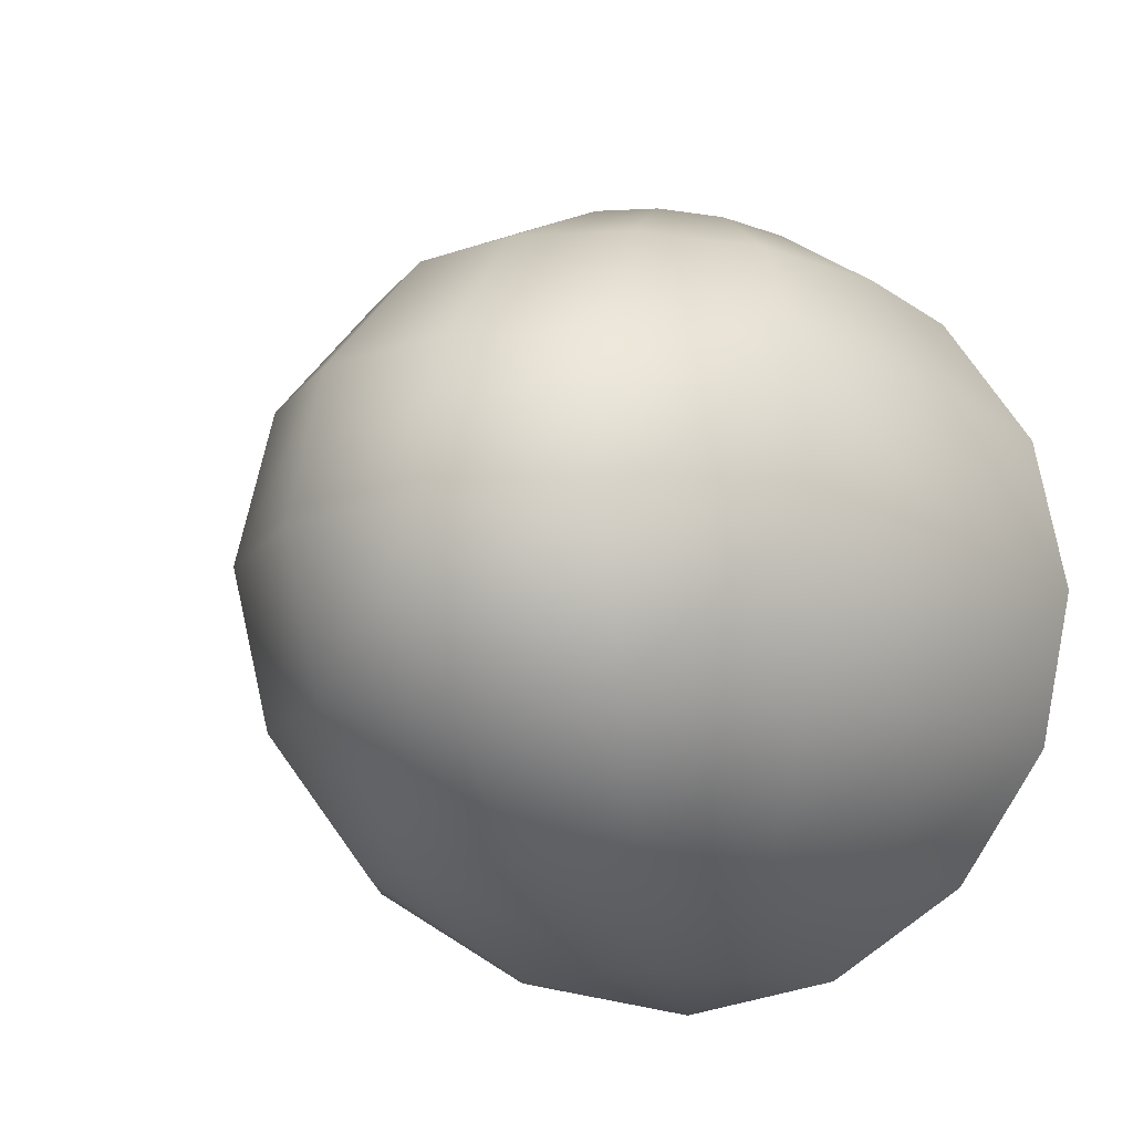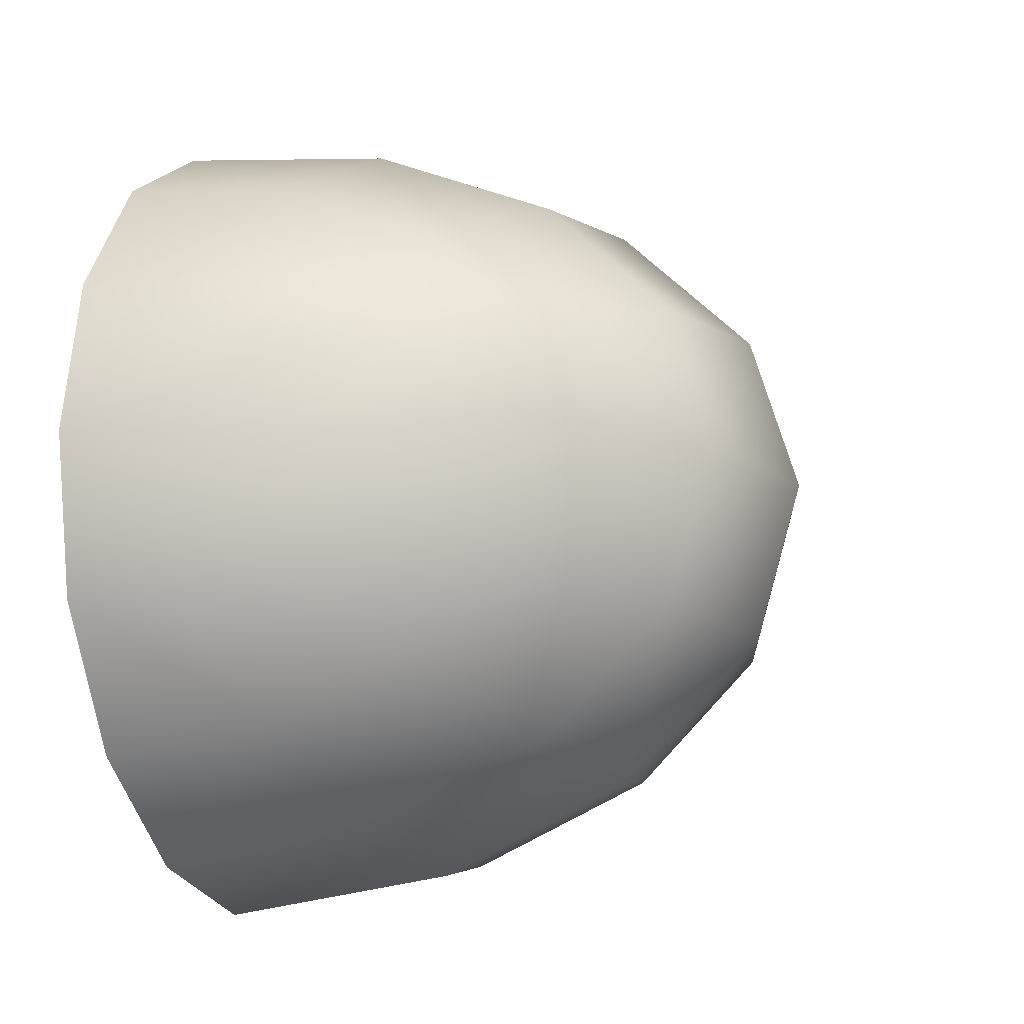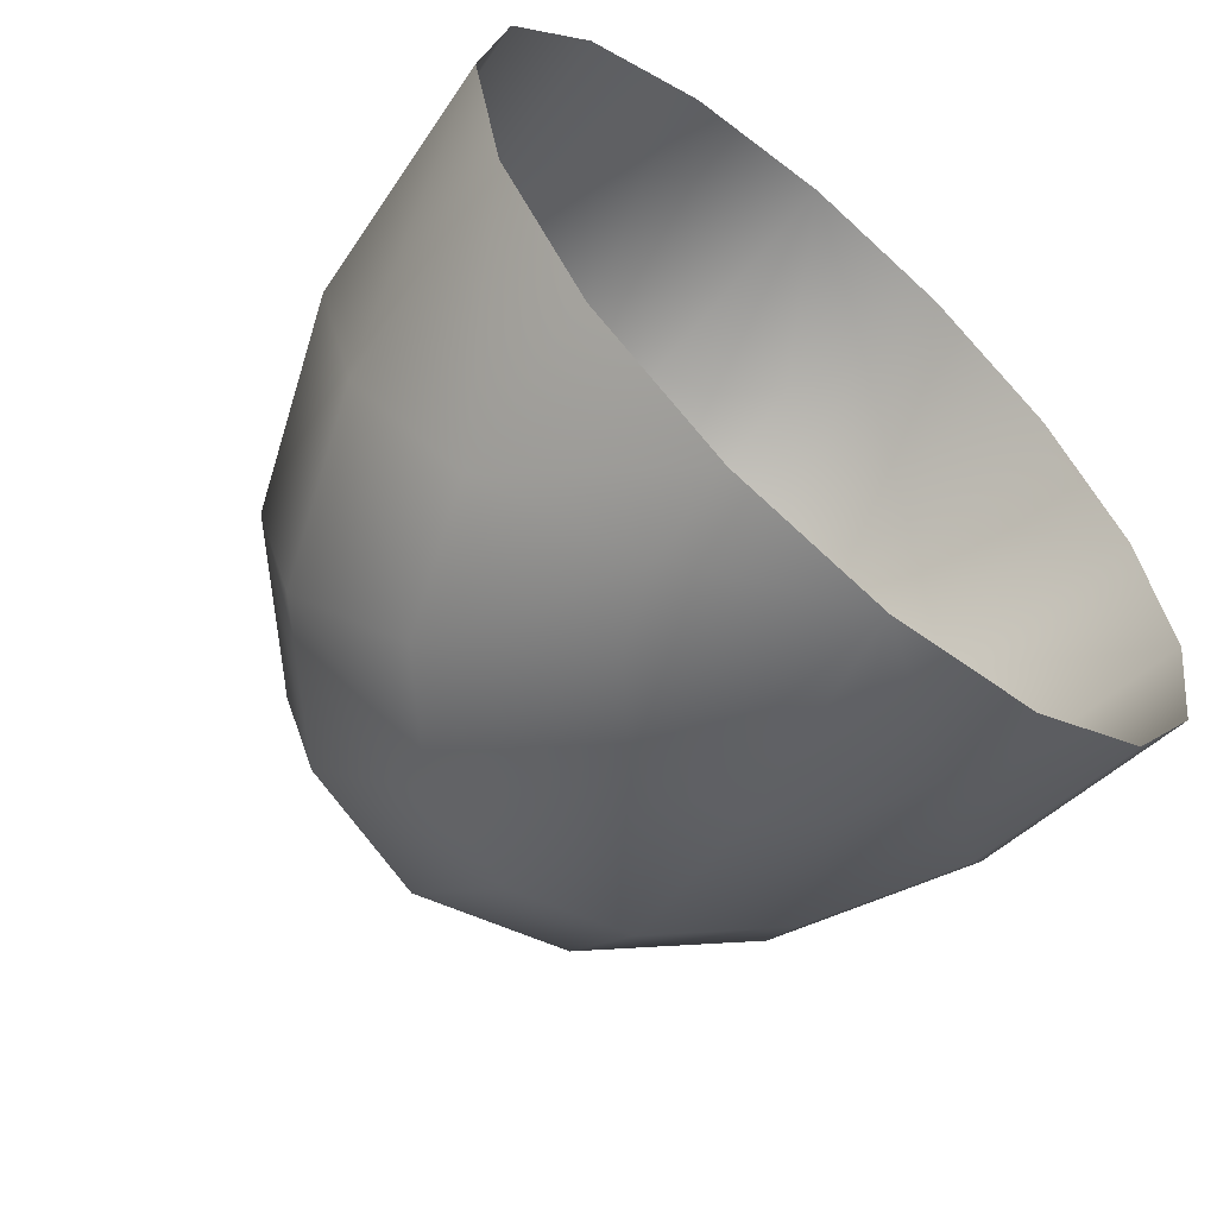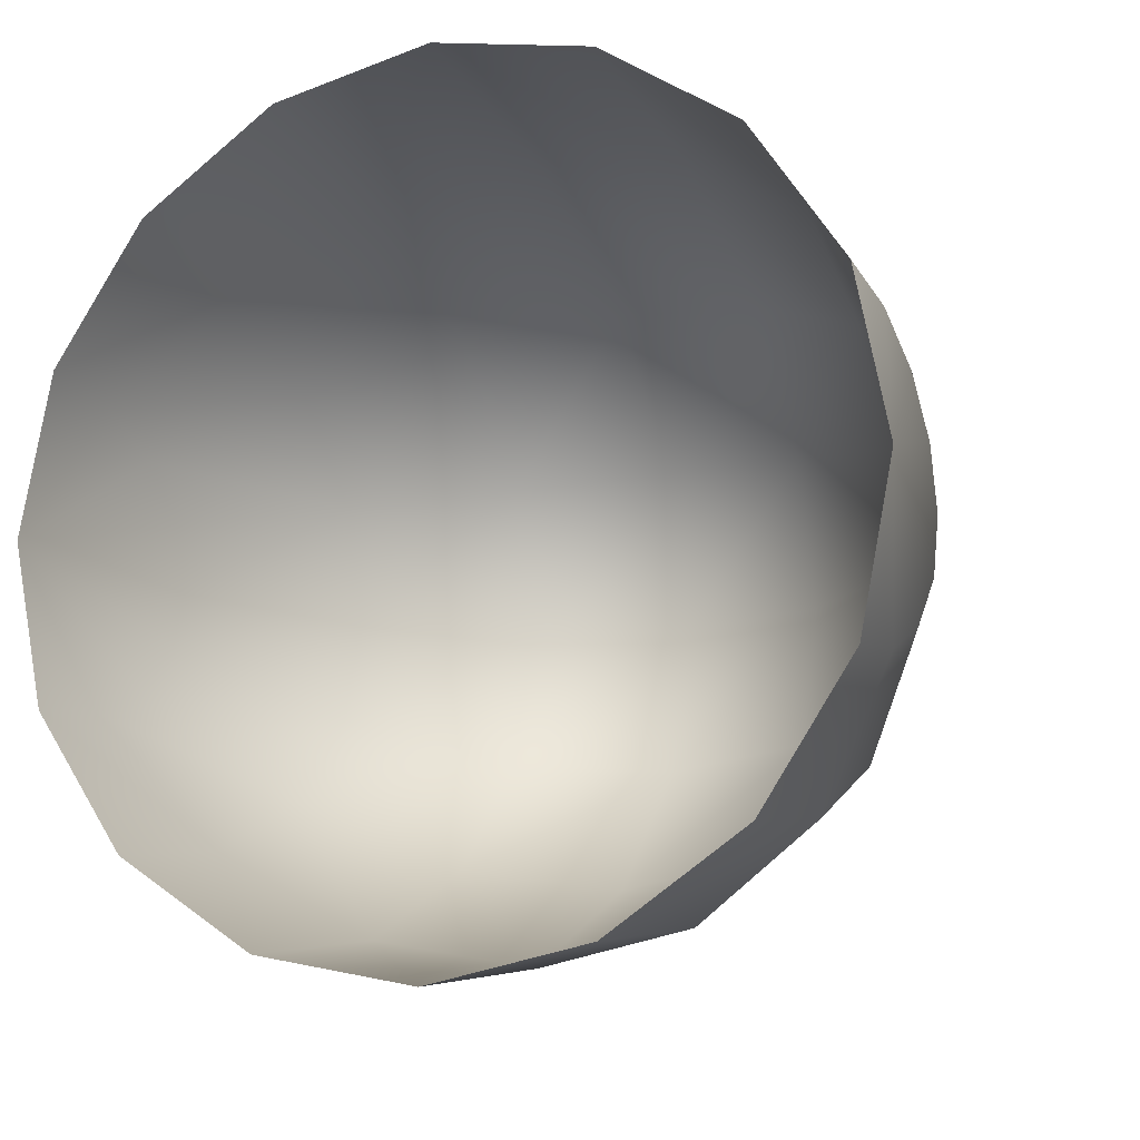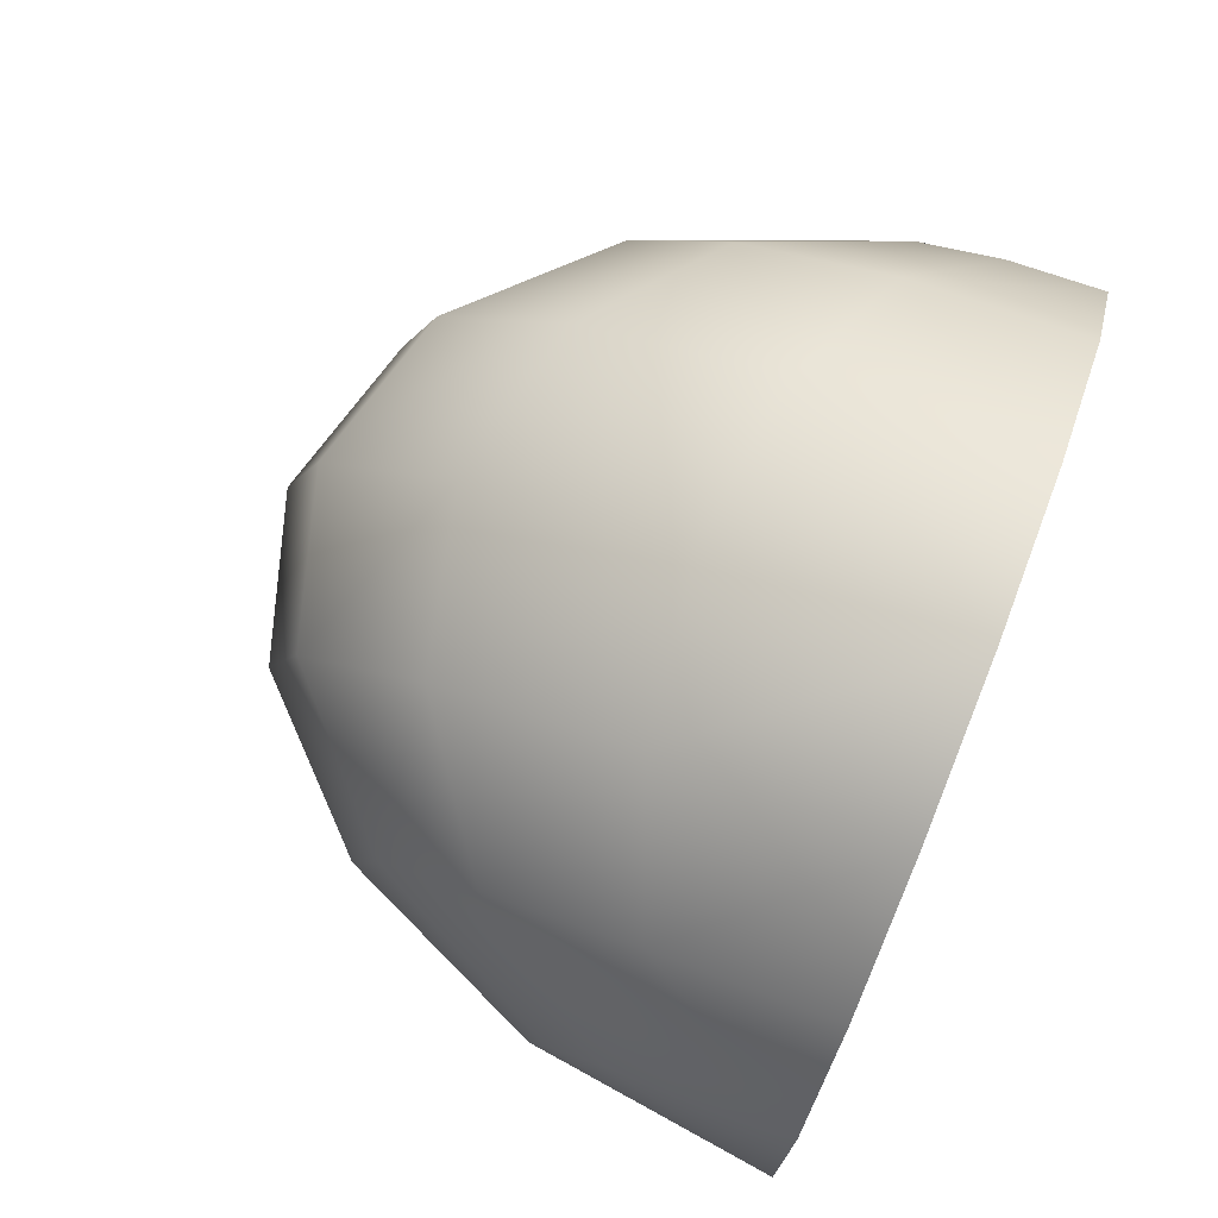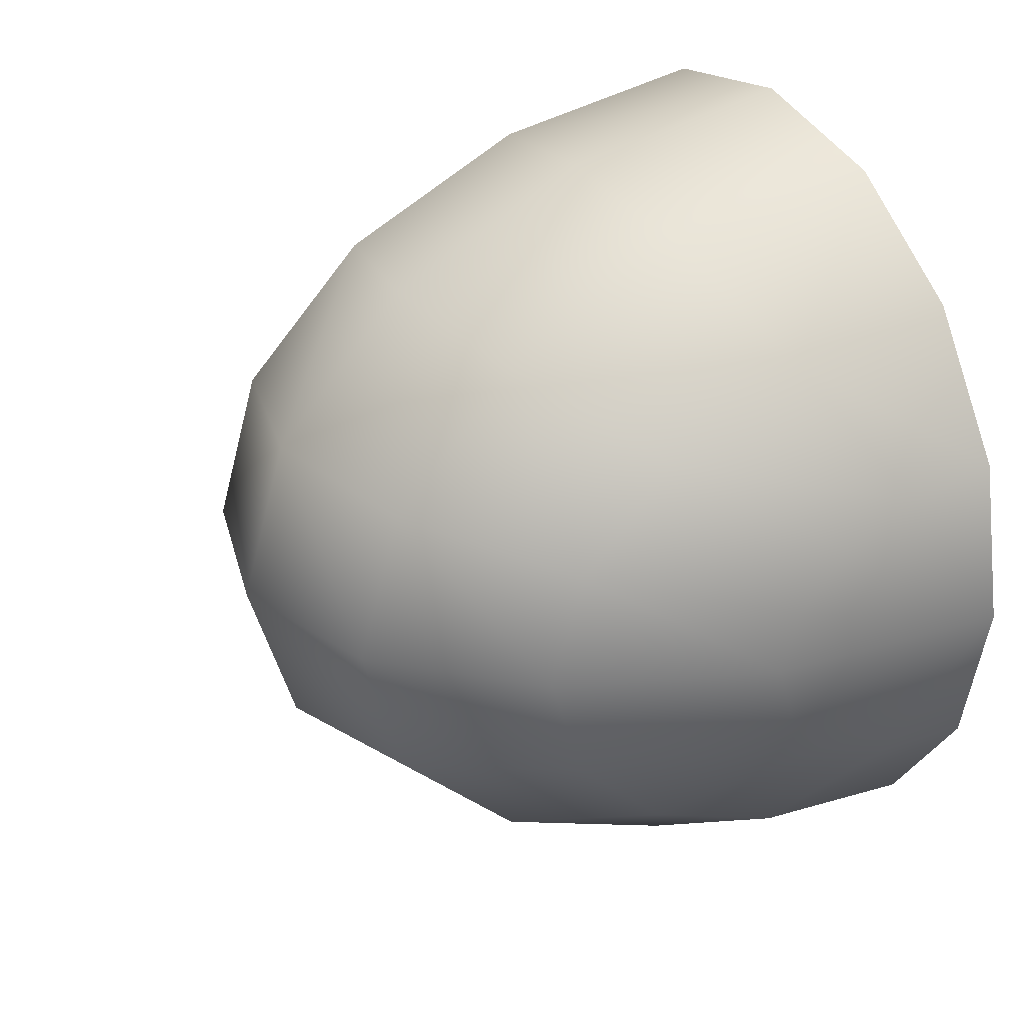
<metadata>
{"format":"obj","ext":"obj","renderer":"f3d","projection":"perspective","resolution":1024,"background":"white","views":[{"elev":-11.9,"azim":-66.2,"up":"+Z"},{"elev":-15.5,"azim":-160.9,"up":"+Y"},{"elev":-60.1,"azim":48.8,"up":"+Z"},{"elev":-12.8,"azim":113.5,"up":"+Y"},{"elev":78.6,"azim":21.1,"up":"+Y"},{"elev":31.8,"azim":-30.7,"up":"+Y"}]}
</metadata>
<code>
v 0.9375 0.4784 1.155
v 0.6629 0.4419 1.155
v 0.9375 0 1.25
v 0.4301 0.3382 1.155
v 0.2746 0.1831 1.155
v 0.22 0 1.155
v 0.2746 -0.1831 1.155
v 0.4301 -0.3382 1.155
v 0.6629 -0.4419 1.155
v 0.9375 -0.4784 1.155
v 0.9375 0.8839 0.8839
v 0.4301 0.8166 0.8839
v 0 0.625 0.8839
v -0.2874 0.3382 0.8839
v -0.3883 0 0.8839
v -0.2874 -0.3382 0.8839
v 0 -0.625 0.8839
v 0.4301 -0.8166 0.8839
v 0.9375 -0.8839 0.8839
v 0.9375 1.155 0.4784
v 0.2746 1.067 0.4784
v -0.2874 0.8166 0.4784
v -0.6629 0.4419 0.4784
v -0.7948 0 0.4784
v -0.6629 -0.4419 0.4784
v -0.2874 -0.8166 0.4784
v 0.2746 -1.067 0.4784
v 0.9375 -1.155 0.4784
v 0.9375 1.25 0
v 0.22 1.155 0
v -0.3883 0.8839 0
v -0.7948 0.4784 0
v -0.9375 0 0
v -0.7948 -0.4784 0
v -0.3883 -0.8839 0
v 0.22 -1.155 0
v 0.9375 -1.25 0
v 0.9375 1.155 -0.4784
v 0.2746 1.067 -0.4784
v -0.2874 0.8166 -0.4784
v -0.6629 0.4419 -0.4784
v -0.7948 0 -0.4784
v -0.6629 -0.4419 -0.4784
v -0.2874 -0.8166 -0.4784
v 0.2746 -1.067 -0.4784
v 0.9375 -1.155 -0.4784
v 0.9375 0.8839 -0.8839
v 0.4301 0.8166 -0.8839
v 0 0.625 -0.8839
v -0.2874 0.3382 -0.8839
v -0.3883 0 -0.8839
v -0.2874 -0.3382 -0.8839
v 0 -0.625 -0.8839
v 0.4301 -0.8166 -0.8839
v 0.9375 -0.8839 -0.8839
v 0.9375 0.4784 -1.155
v 0.6629 0.4419 -1.155
v 0.4301 0.3382 -1.155
v 0.2746 0.1831 -1.155
v 0.22 0 -1.155
v 0.2746 -0.1831 -1.155
v 0.4301 -0.3382 -1.155
v 0.6629 -0.4419 -1.155
v 0.9375 -0.4784 -1.155
v 0.9375 0 -1.25
f 1 2 3
f 3 2 4
f 3 4 5
f 3 5 6
f 3 6 7
f 3 7 8
f 3 8 9
f 3 9 10
f 11 12 1
f 1 12 2
f 12 13 2
f 2 13 4
f 13 14 4
f 4 14 5
f 5 14 6
f 6 14 15
f 6 15 7
f 7 15 16
f 7 16 8
f 8 16 17
f 9 8 17
f 9 17 18
f 10 9 18
f 10 18 19
f 11 20 12
f 12 20 21
f 12 21 13
f 13 21 22
f 14 13 22
f 14 22 23
f 15 14 23
f 15 23 24
f 16 15 24
f 16 24 25
f 17 16 25
f 17 25 26
f 27 18 17
f 27 17 26
f 28 19 18
f 28 18 27
f 20 29 21
f 21 29 30
f 21 30 22
f 22 30 31
f 23 22 31
f 23 31 32
f 24 23 32
f 24 32 33
f 25 24 33
f 25 33 34
f 26 25 34
f 26 34 35
f 36 27 26
f 36 26 35
f 37 28 27
f 37 27 36
f 29 38 39
f 29 39 30
f 30 39 40
f 30 40 31
f 32 31 40
f 32 40 41
f 33 32 41
f 33 41 42
f 34 33 42
f 34 42 43
f 35 34 43
f 35 43 44
f 45 36 44
f 44 36 35
f 46 37 45
f 45 37 36
f 38 47 48
f 38 48 39
f 39 48 49
f 39 49 40
f 41 40 49
f 41 49 50
f 42 41 50
f 42 50 51
f 43 42 51
f 43 51 52
f 44 43 52
f 44 52 53
f 54 45 53
f 53 45 44
f 55 46 54
f 54 46 45
f 48 47 56
f 48 56 57
f 49 48 57
f 49 57 58
f 49 58 50
f 50 58 59
f 50 59 60
f 50 60 51
f 51 60 61
f 51 61 52
f 52 61 62
f 52 62 53
f 62 63 53
f 53 63 54
f 63 64 54
f 54 64 55
f 65 57 56
f 57 65 58
f 58 65 59
f 59 65 60
f 60 65 61
f 61 65 62
f 62 65 63
f 64 63 65

</code>
